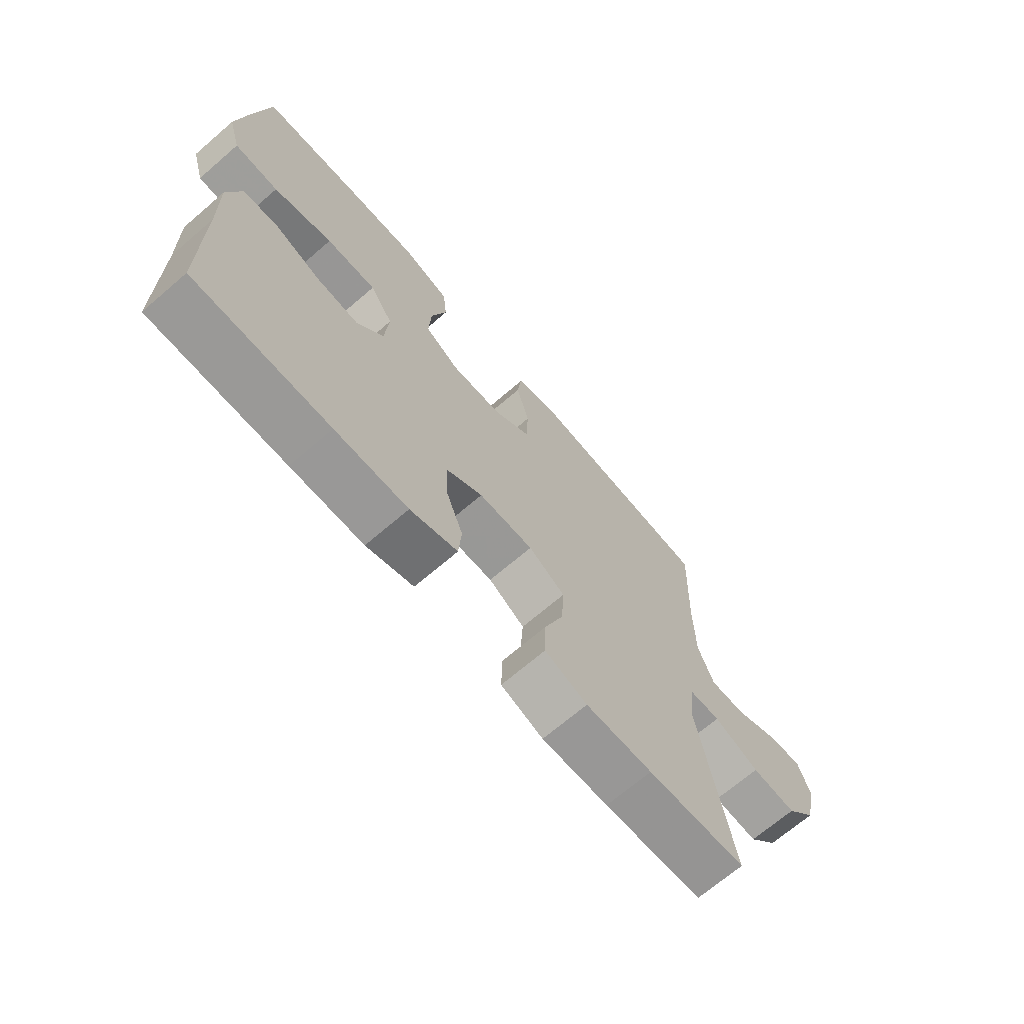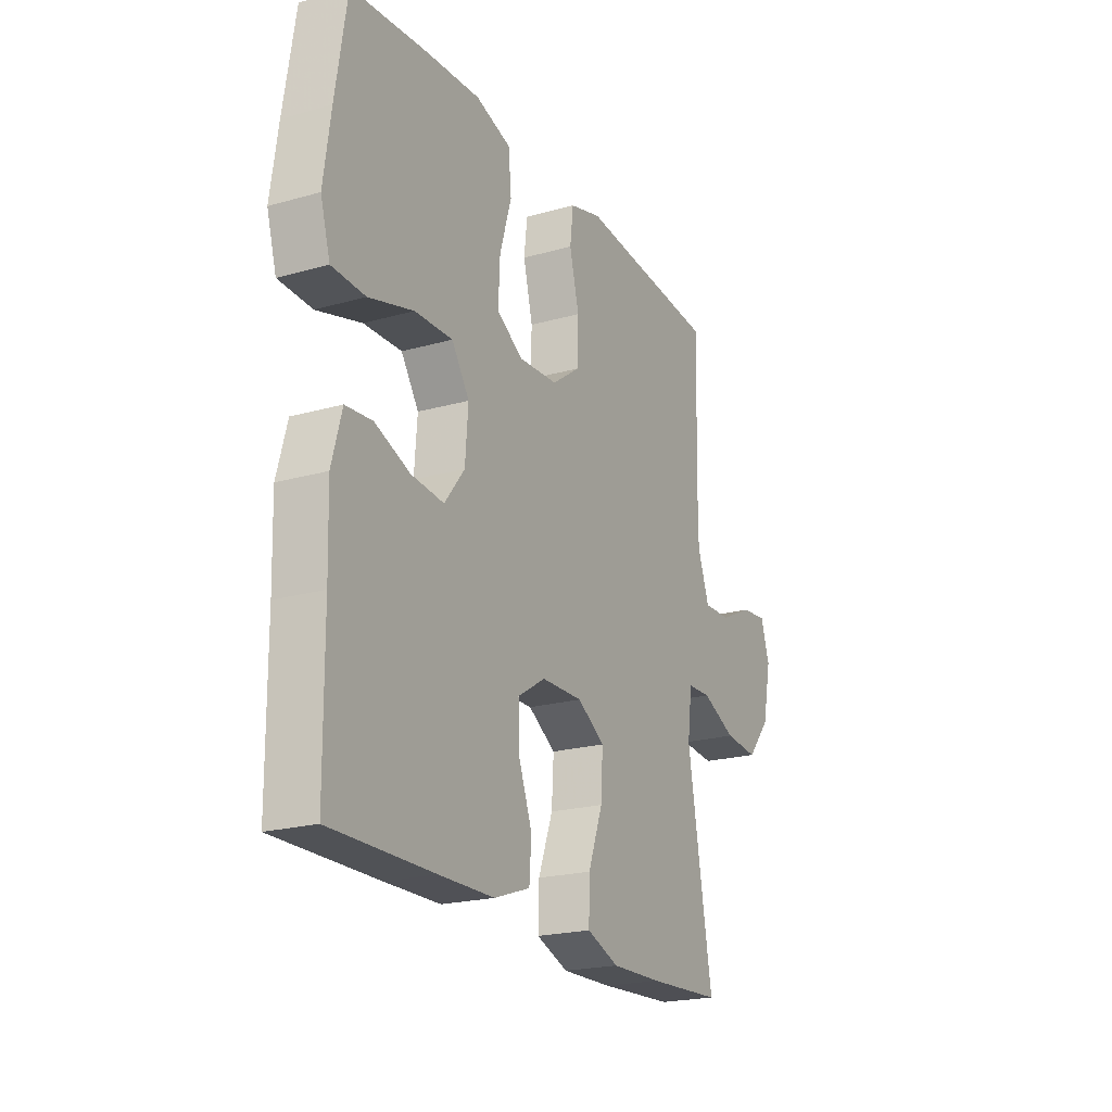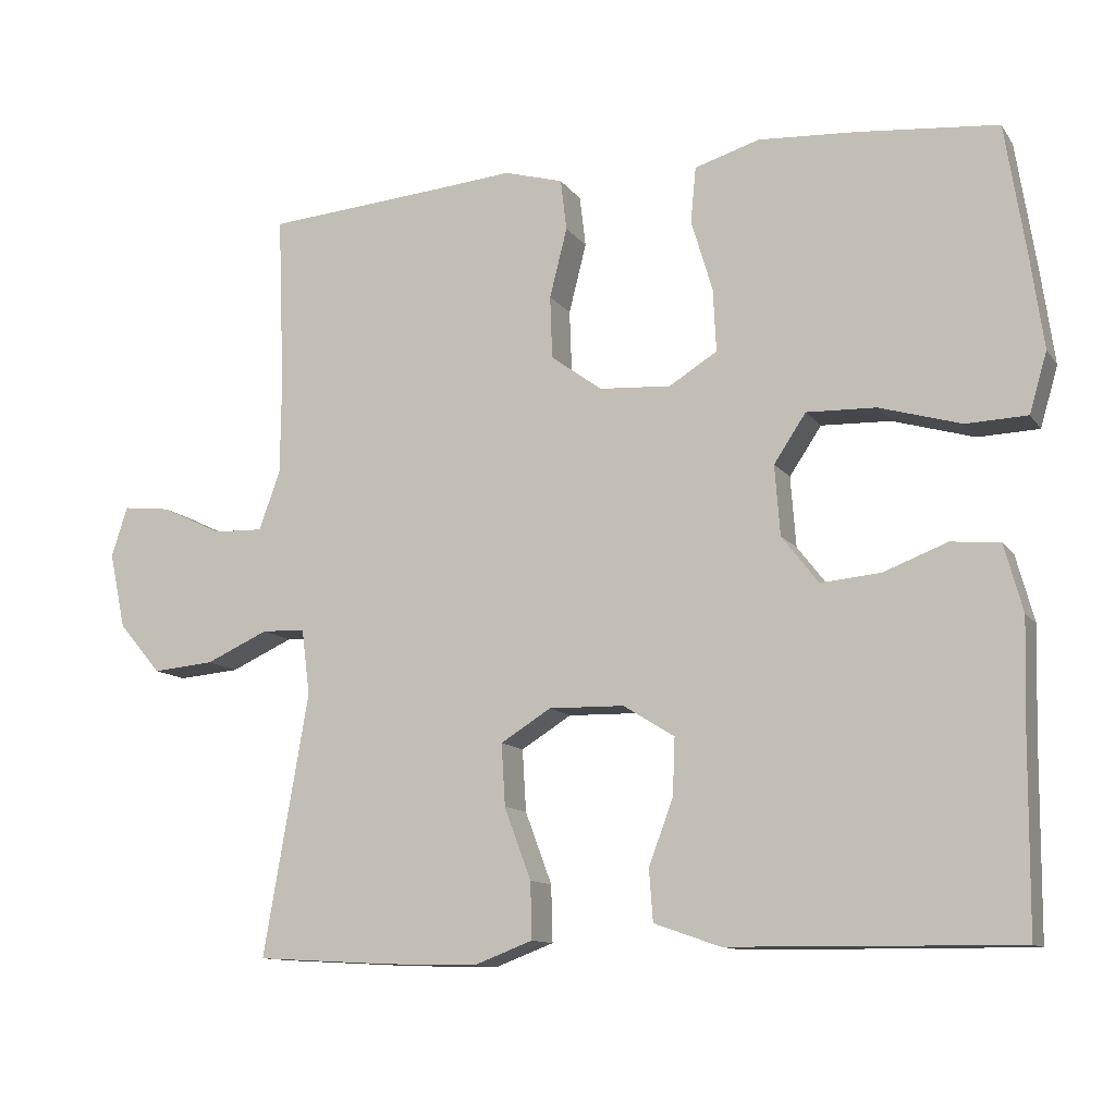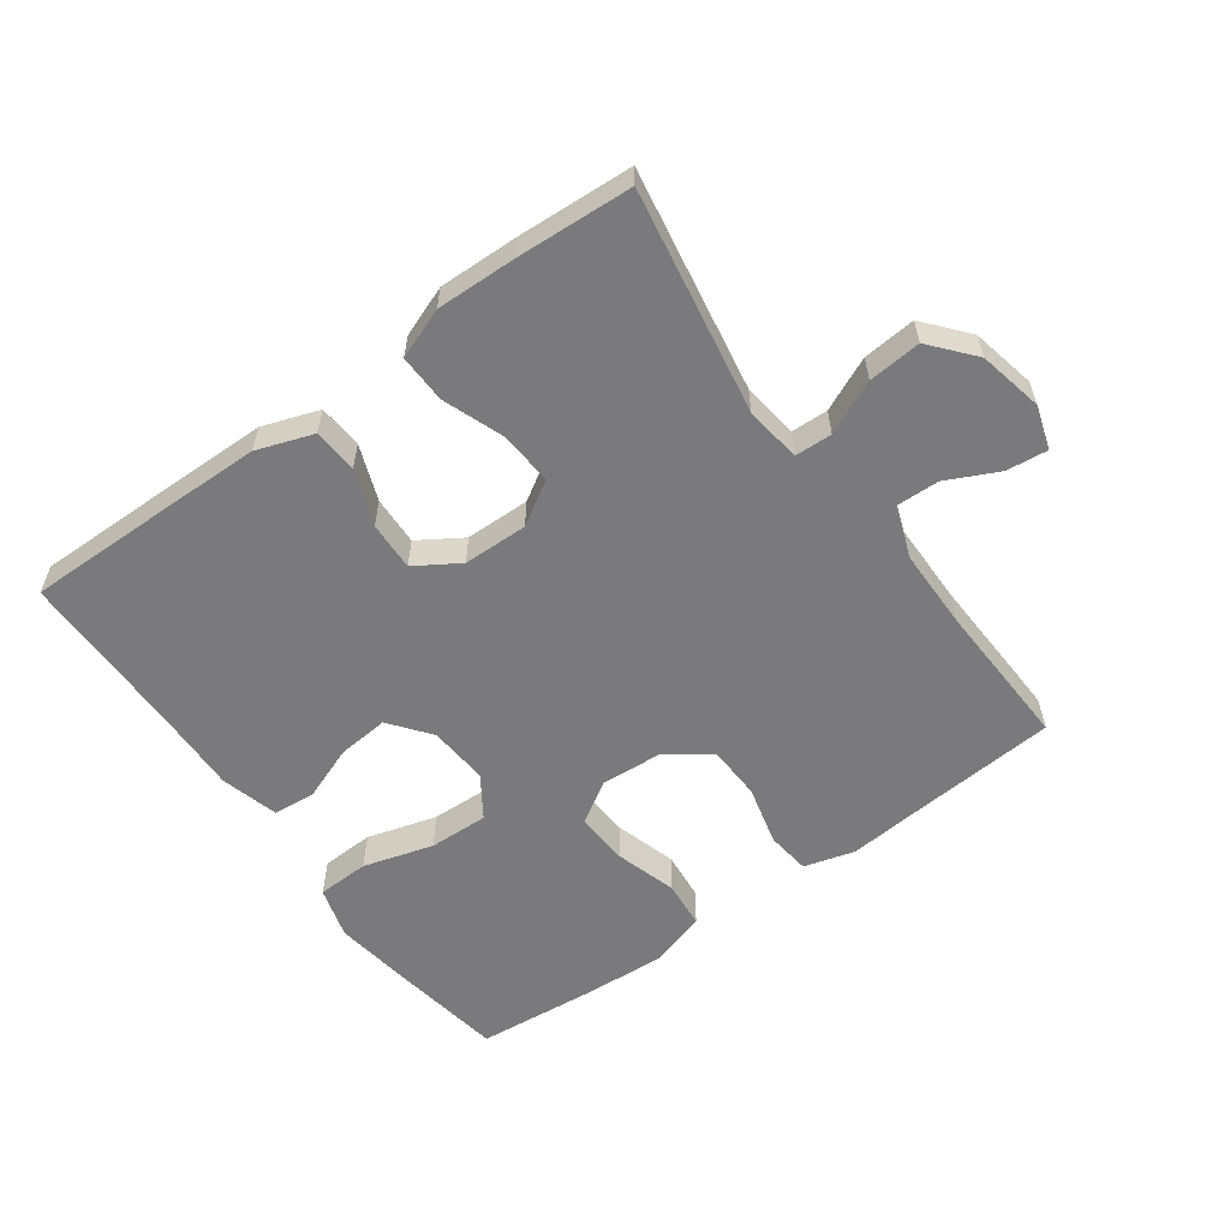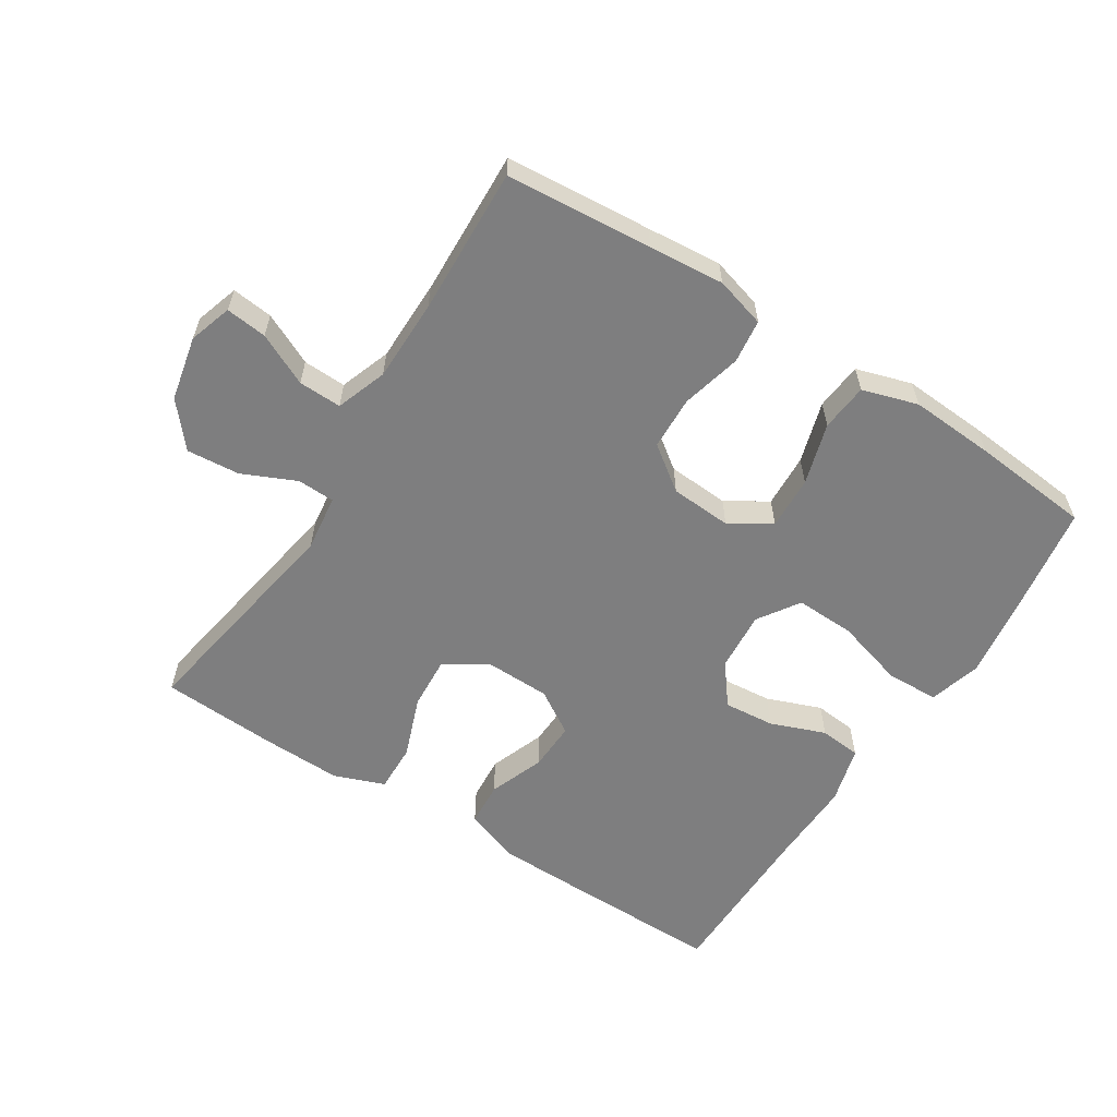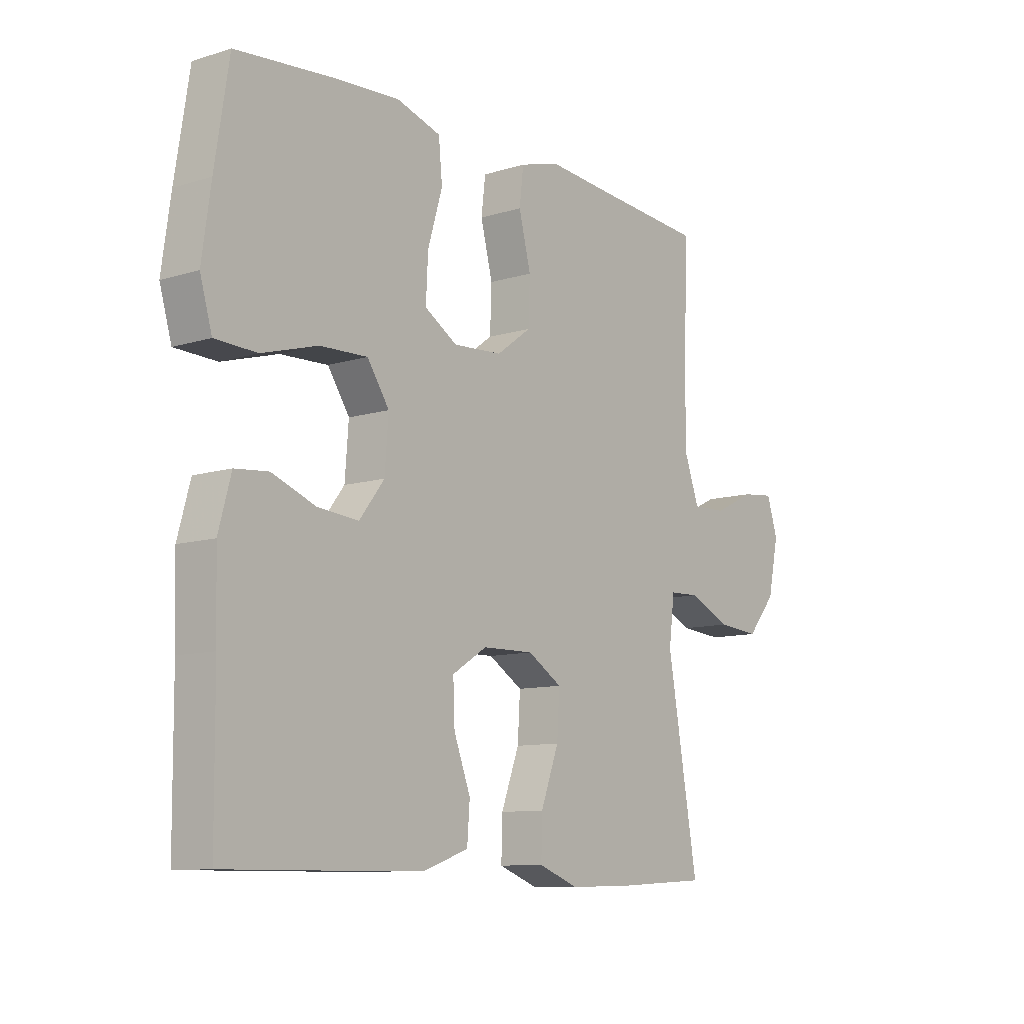
<metadata>
{"format":"obj","ext":"obj","renderer":"f3d","projection":"perspective","resolution":1024,"background":"white","views":[{"elev":-69.3,"azim":130.7,"up":"+Z"},{"elev":-21.3,"azim":116.7,"up":"+Z"},{"elev":-11.6,"azim":21.6,"up":"+Z"},{"elev":-58.2,"azim":-144.1,"up":"+Y"},{"elev":-59.4,"azim":-32.5,"up":"+Y"},{"elev":-10.1,"azim":128.3,"up":"+Z"}]}
</metadata>
<code>
v -0.5 0.07 0.5
v -0.276 0.07 0.518
v -0.161 0.07 0.528
v -0.084 0.07 0.506
v -0.076 0.07 0.439
v -0.099 0.07 0.348
v -0.096 0.07 0.266
v -0.029 0.07 0.217
v 0.065 0.07 0.211
v 0.128 0.07 0.25
v 0.124 0.07 0.332
v 0.096 0.07 0.426
v 0.103 0.07 0.499
v 0.188 0.07 0.525
v 0.317 0.07 0.517
v 0.5 0.07 0.5
v 0.527 0.07 0.328
v 0.544 0.07 0.207
v 0.521 0.07 0.128
v 0.441 0.07 0.125
v 0.334 0.07 0.156
v 0.243 0.07 0.159
v 0.201 0.07 0.096
v 0.208 0.07 0.004
v 0.256 0.07 -0.058
v 0.334 0.07 -0.051
v 0.418 0.07 -0.019
v 0.482 0.07 -0.025
v 0.506 0.07 -0.113
v 0.502 0.07 -0.247
v 0.5 0.07 -0.5
v 0.255 0.07 -0.498
v 0.123 0.07 -0.496
v 0.037 0.07 -0.466
v 0.032 0.07 -0.398
v 0.064 0.07 -0.313
v 0.067 0.07 -0.238
v 0 0.07 -0.196
v -0.099 0.07 -0.194
v -0.165 0.07 -0.235
v -0.16 0.07 -0.316
v -0.125 0.07 -0.41
v -0.123 0.07 -0.484
v -0.2 0.07 -0.513
v -0.321 0.07 -0.51
v -0.5 0.07 -0.5
v -0.441 0.07 -0.157
v -0.452 0.07 -0.071
v -0.509 0.07 -0.069
v -0.591 0.07 -0.106
v -0.672 0.07 -0.113
v -0.728 0.07 -0.047
v -0.749 0.07 0.052
v -0.728 0.07 0.118
v -0.665 0.07 0.111
v -0.586 0.07 0.073
v -0.52 0.07 0.071
v -0.492 0.07 0.149
v -0.491 0.07 0.274
v -0.5 0 0.5
v -0.276 0 0.518
v -0.161 0 0.528
v -0.084 0 0.506
v -0.076 0 0.439
v -0.099 0 0.348
v -0.096 0 0.266
v -0.029 0 0.217
v 0.065 0 0.211
v 0.128 0 0.25
v 0.124 0 0.332
v 0.096 0 0.426
v 0.103 0 0.499
v 0.188 0 0.525
v 0.317 0 0.517
v 0.5 0 0.5
v 0.527 0 0.328
v 0.544 0 0.207
v 0.521 0 0.128
v 0.441 0 0.125
v 0.334 0 0.156
v 0.243 0 0.159
v 0.201 0 0.096
v 0.208 0 0.004
v 0.256 0 -0.058
v 0.334 0 -0.051
v 0.418 0 -0.019
v 0.482 0 -0.025
v 0.506 0 -0.113
v 0.502 0 -0.247
v 0.5 0 -0.5
v 0.255 0 -0.498
v 0.123 0 -0.496
v 0.037 0 -0.466
v 0.032 0 -0.398
v 0.064 0 -0.313
v 0.067 0 -0.238
v 0 0 -0.196
v -0.099 0 -0.194
v -0.165 0 -0.235
v -0.16 0 -0.316
v -0.125 0 -0.41
v -0.123 0 -0.484
v -0.2 0 -0.513
v -0.321 0 -0.51
v -0.5 0 -0.5
v -0.441 0 -0.157
v -0.452 0 -0.071
v -0.509 0 -0.069
v -0.591 0 -0.106
v -0.672 0 -0.113
v -0.728 0 -0.047
v -0.749 0 0.052
v -0.728 0 0.118
v -0.665 0 0.111
v -0.586 0 0.073
v -0.52 0 0.071
v -0.492 0 0.149
v -0.491 0 0.274
f 54 55 56
f 53 54 56
f 52 53 56
f 51 52 56
f 50 51 56
f 49 50 56
f 48 49 56 57
f 45 46 47
f 44 45 47
f 43 44 47
f 42 43 47
f 41 42 47
f 40 41 47 48
f 48 57 58
f 40 48 58
f 39 40 58
f 34 35 36
f 33 34 36
f 32 33 36
f 31 32 36
f 30 31 36
f 30 36 37
f 29 30 37
f 28 29 37
f 27 28 37
f 26 27 37
f 25 26 37 38
f 19 20 21
f 18 19 21
f 17 18 21
f 16 17 21
f 15 16 21
f 14 15 21
f 13 14 21
f 12 13 21
f 11 12 21
f 10 11 21 22
f 9 10 22 23
f 4 5 6
f 3 4 6
f 2 3 6
f 2 6 7
f 1 2 7
f 59 1 7
f 59 7 8
f 58 59 8
f 39 58 8
f 38 39 8
f 25 38 8
f 24 25 8
f 8 9 23 24
f 115 114 113
f 115 113 112
f 115 112 111
f 115 111 110
f 115 110 109
f 115 109 108
f 116 115 108 107
f 106 105 104
f 106 104 103
f 106 103 102
f 106 102 101
f 106 101 100
f 107 106 100 99
f 117 116 107
f 117 107 99
f 117 99 98
f 95 94 93
f 95 93 92
f 95 92 91
f 95 91 90
f 95 90 89
f 96 95 89
f 96 89 88
f 96 88 87
f 96 87 86
f 96 86 85
f 97 96 85 84
f 80 79 78
f 80 78 77
f 80 77 76
f 80 76 75
f 80 75 74
f 80 74 73
f 80 73 72
f 80 72 71
f 80 71 70
f 81 80 70 69
f 82 81 69 68
f 65 64 63
f 65 63 62
f 65 62 61
f 66 65 61
f 66 61 60
f 66 60 118
f 67 66 118
f 67 118 117
f 67 117 98
f 67 98 97
f 67 97 84
f 67 84 83
f 83 82 68 67
f 1 60 61 2
f 2 61 62 3
f 3 62 63 4
f 4 63 64 5
f 5 64 65 6
f 6 65 66 7
f 7 66 67 8
f 8 67 68 9
f 9 68 69 10
f 10 69 70 11
f 11 70 71 12
f 12 71 72 13
f 13 72 73 14
f 14 73 74 15
f 15 74 75 16
f 16 75 76 17
f 17 76 77 18
f 18 77 78 19
f 19 78 79 20
f 20 79 80 21
f 21 80 81 22
f 22 81 82 23
f 23 82 83 24
f 24 83 84 25
f 25 84 85 26
f 26 85 86 27
f 27 86 87 28
f 28 87 88 29
f 29 88 89 30
f 30 89 90 31
f 31 90 91 32
f 32 91 92 33
f 33 92 93 34
f 34 93 94 35
f 35 94 95 36
f 36 95 96 37
f 37 96 97 38
f 38 97 98 39
f 39 98 99 40
f 40 99 100 41
f 41 100 101 42
f 42 101 102 43
f 43 102 103 44
f 44 103 104 45
f 45 104 105 46
f 46 105 106 47
f 47 106 107 48
f 48 107 108 49
f 49 108 109 50
f 50 109 110 51
f 51 110 111 52
f 52 111 112 53
f 53 112 113 54
f 54 113 114 55
f 55 114 115 56
f 56 115 116 57
f 57 116 117 58
f 58 117 118 59
f 59 118 60 1

</code>
